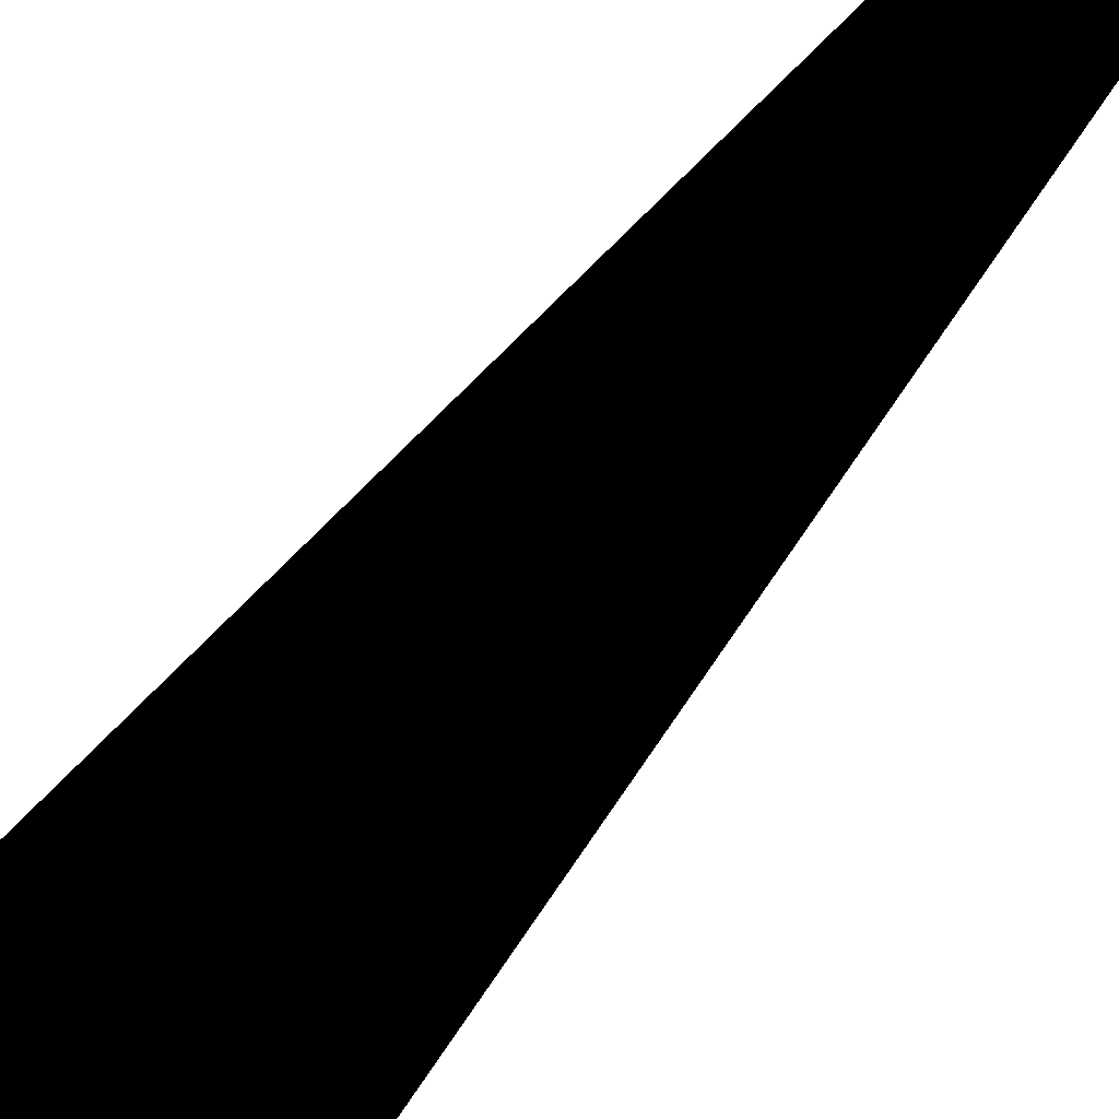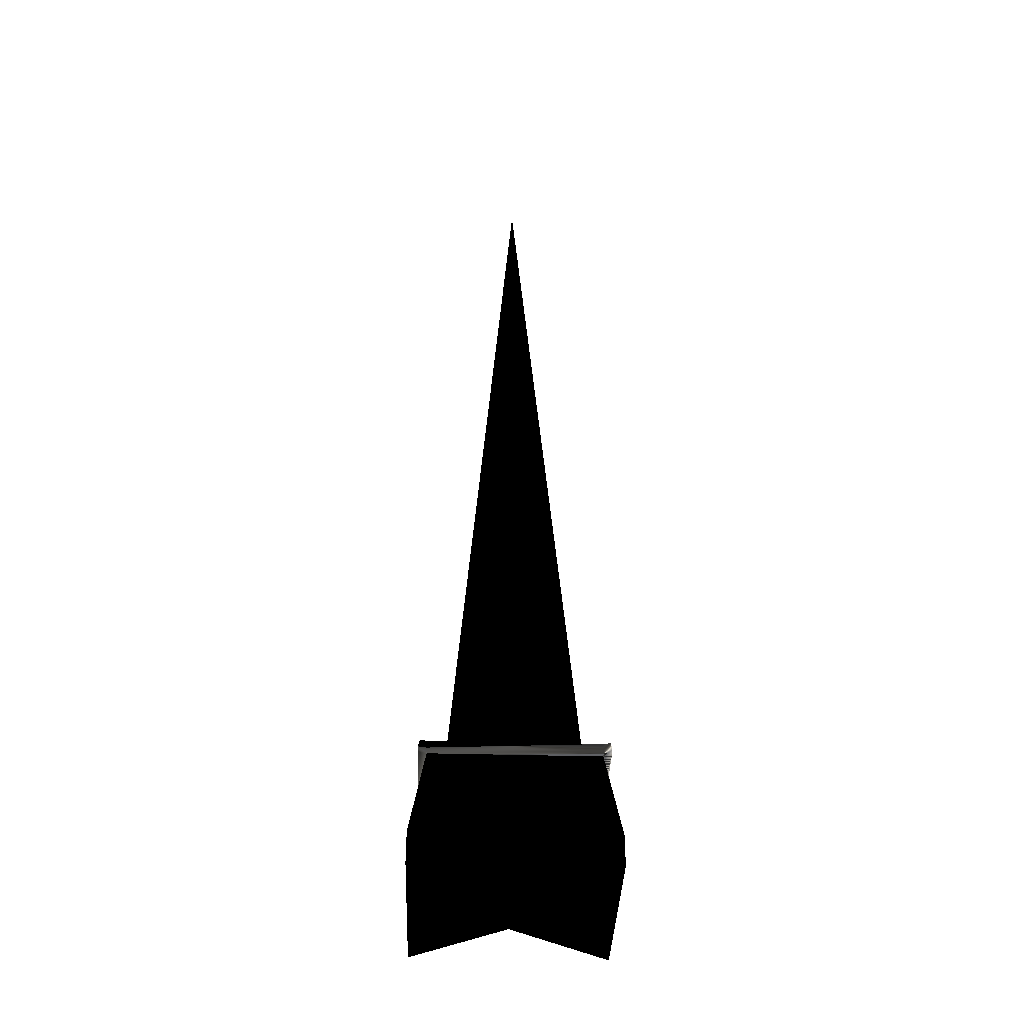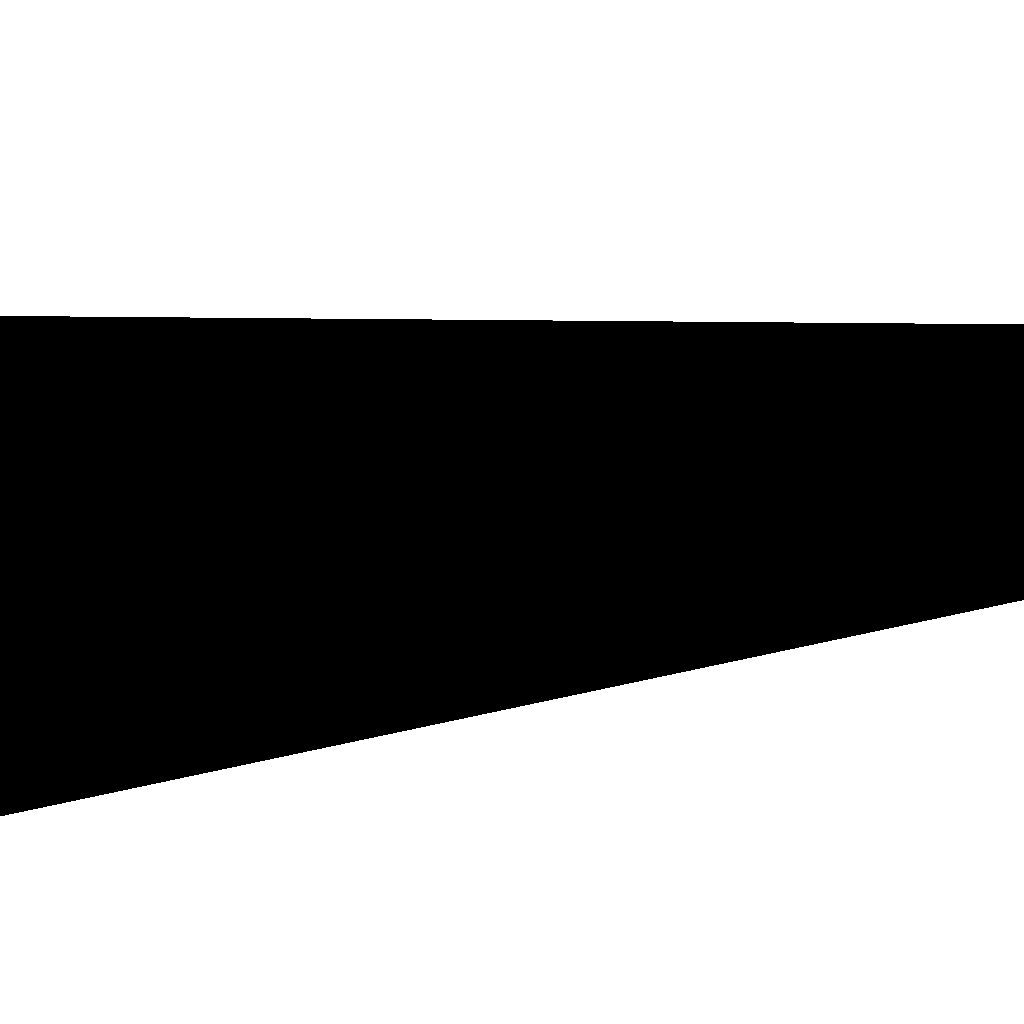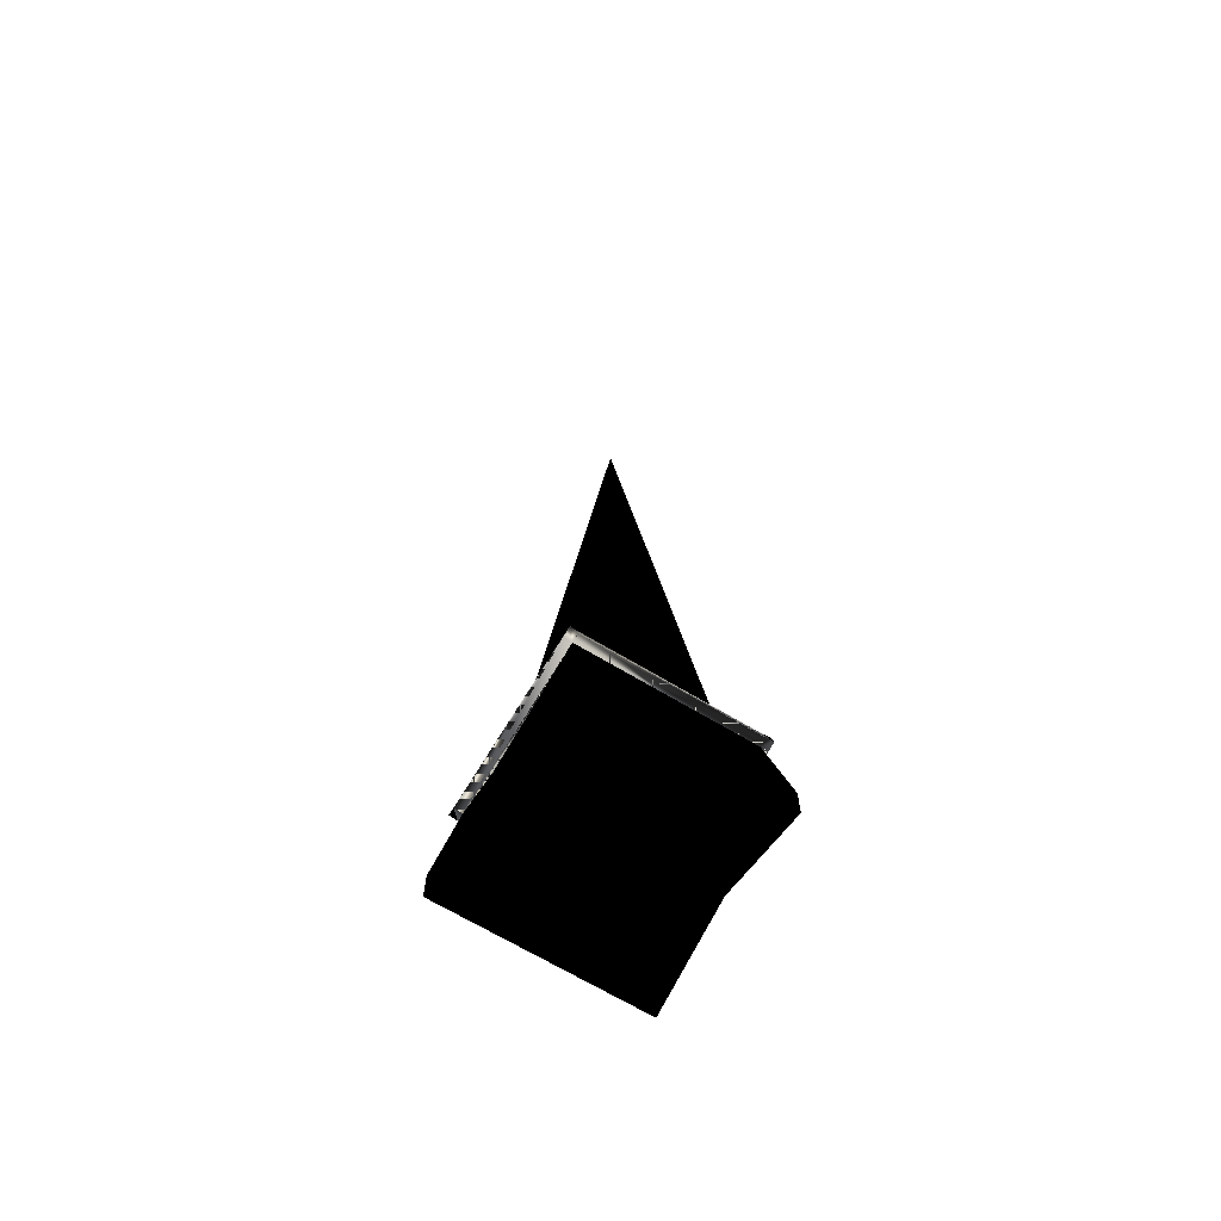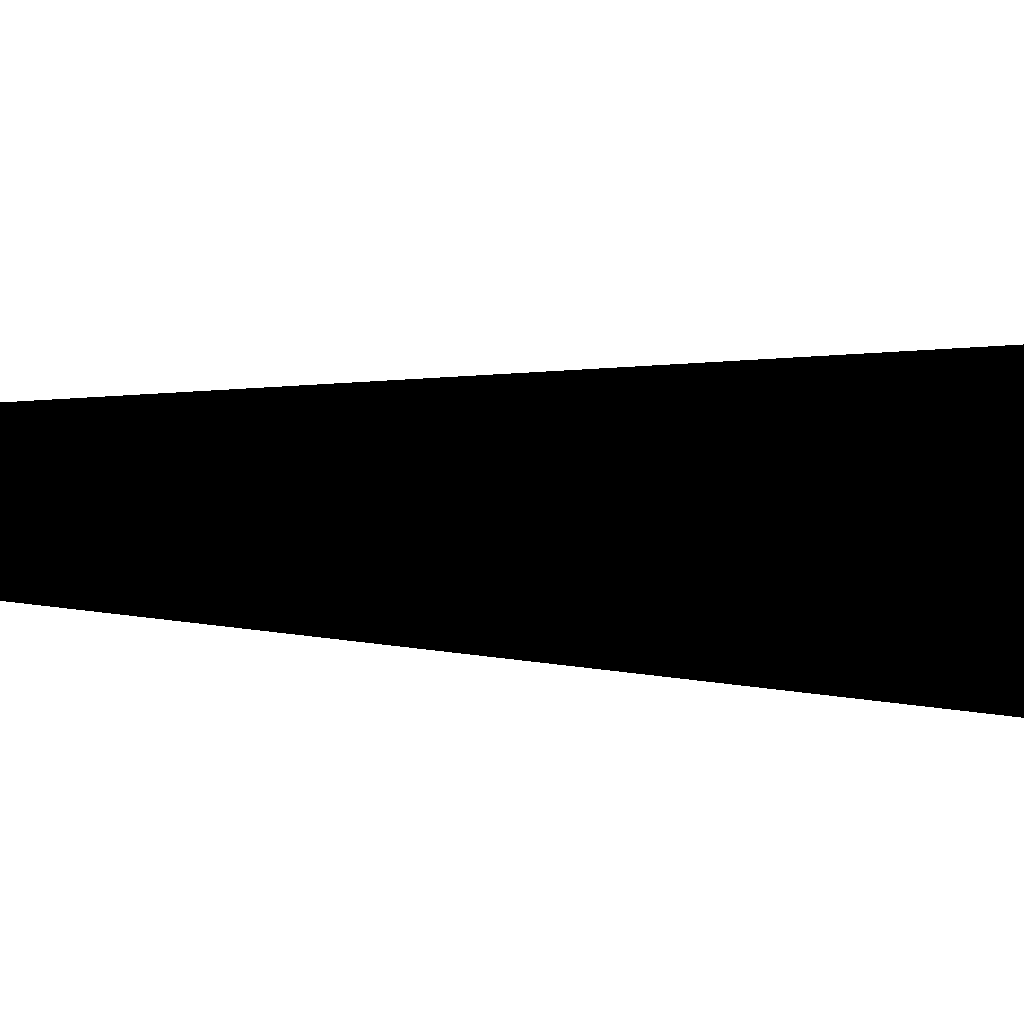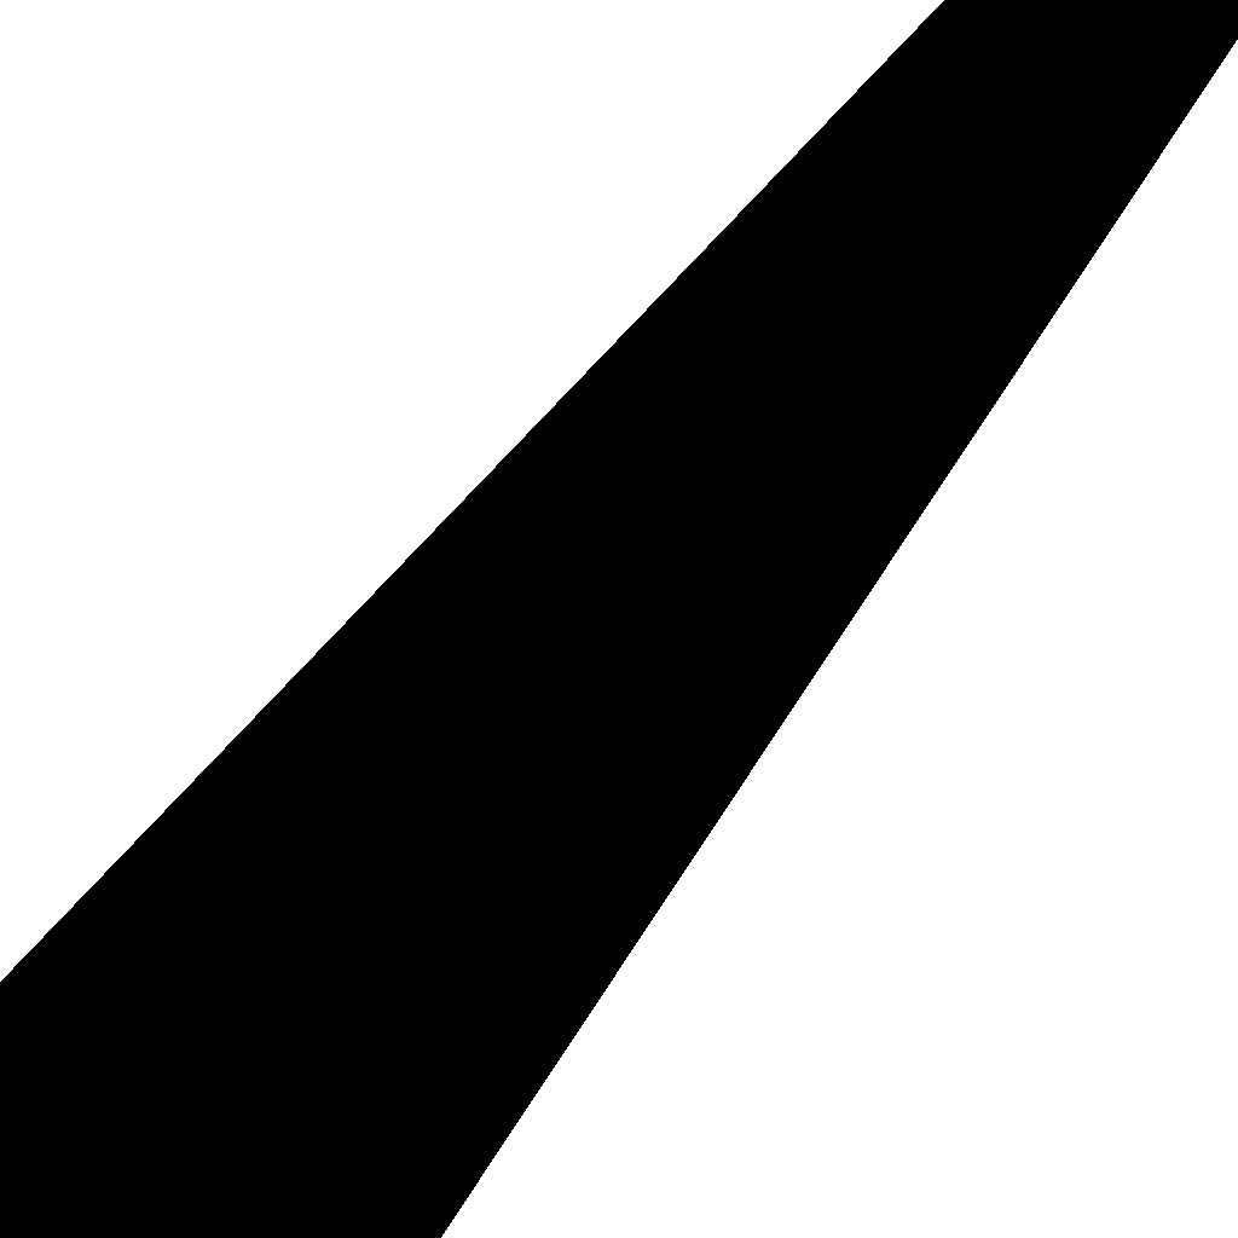
<metadata>
{"format":"obj","ext":"obj","renderer":"f3d","projection":"perspective","resolution":1024,"background":"white","views":[{"elev":-61.6,"azim":143.3,"up":"+Z"},{"elev":-38.9,"azim":-92.0,"up":"+Y"},{"elev":-46.3,"azim":97.9,"up":"+Z"},{"elev":-68.8,"azim":149.0,"up":"+Y"},{"elev":-2.2,"azim":-124.3,"up":"+Z"},{"elev":-71.1,"azim":142.8,"up":"+Z"}]}
</metadata>
<code>
v 0.1957 -0.8983 -0.1957
v 0.1957 -0.8983 8.447e-07
v 0.1957 -0.9609 -0.1957
v 0.1957 -0.8983 0.1957
v 0.1658 -0.7187 -0.1658
v -0.1957 -0.8983 -0.1957
v 0.1631 -0.8983 -0.1631
v 0.1957 -0.9609 0.1957
v 0.1658 -0.7187 0.1658
v -0.1658 -0.7187 -0.1658
v -0.1957 -0.9609 -0.1957
v -0.1631 -0.8983 -0.1631
v -0.1957 -0.9609 0.1957
v -0.1957 -0.8983 0.1957
v -0.1658 -0.7187 0.1658
v 0.1819 -0.716 -0.1658
v 0.1658 -0.716 -0.1819
v -0.1957 -0.8983 8.447e-07
v -0.1631 -0.8983 0.1631
v -0.1631 -0.7026 -0.1631
v -0.1658 -0.716 0.1819
v 0.1819 -0.716 0.1658
v 0.1814 -0.7134 -0.1819
v -0.1819 -0.716 0.1658
v -0.1658 -0.716 -0.1819
v 0.1631 -0.6999 -0.1792
v 0.1653 -0.7161 -0.1819
v 0.1631 -0.7026 -0.1631
v 0.1658 -0.716 0.1819
v -0.1631 -0.6999 0.1792
v -0.1814 -0.7134 0.1819
v -0.1653 -0.7161 0.1819
v 0.1792 -0.6999 0.1631
v 0.1787 -0.6973 -0.1792
v -0.1819 -0.716 -0.1658
v -0.1814 -0.7134 -0.1819
v -0.1653 -0.7161 -0.1819
v -0.1631 -0.6999 -0.1792
v 0.1627 -0.7 -0.1792
v -0.1631 -0.7026 0.1631
v -0.1305 -0.7026 -0.1305
v 0.1305 -0.7026 -0.1305
v 0.1819 -0.7161 0.1653
v 0.1819 -0.7134 0.1814
v -0.1627 -0.7 0.1792
v 0.1792 -0.6999 -0.1631
v 0.1792 -0.6973 0.1787
v -0.1792 -0.6999 0.1631
v -0.1787 -0.6973 0.1792
v -0.1627 -0.7 -0.1792
v -0.1305 -0.7026 0.1305
v -0.1792 -0.6999 -0.1631
v -0.1787 -0.6973 -0.1792
v 0.1631 -0.6999 0.1792
v 0.1305 -0.7026 0.1305
v 0.1792 -0.7 0.1627
v -8.447e-07 0.9609 8.447e-07
f 1 2 3
f 3 2 1
f 1 4 2
f 2 4 1
f 5 2 1
f 1 2 5
f 3 6 1
f 1 6 3
f 1 7 4
f 4 7 1
f 2 4 8
f 8 4 2
f 2 9 4
f 4 9 2
f 9 2 5
f 5 2 9
f 1 10 5
f 5 10 1
f 6 3 11
f 11 3 6
f 6 12 1
f 1 12 6
f 10 1 6
f 6 1 10
f 1 12 7
f 7 12 1
f 12 4 7
f 7 4 12
f 4 13 8
f 8 13 4
f 9 14 4
f 4 14 9
f 5 15 9
f 9 15 5
f 16 9 5
f 5 9 16
f 15 5 10
f 10 5 15
f 10 17 5
f 5 17 10
f 11 18 6
f 6 18 11
f 12 6 19
f 19 6 12
f 18 10 6
f 6 10 18
f 20 7 12
f 12 7 20
f 19 4 12
f 12 4 19
f 7 20 12
f 12 20 7
f 13 4 14
f 14 4 13
f 14 9 15
f 15 9 14
f 19 14 4
f 4 14 19
f 9 21 15
f 15 21 9
f 9 16 22
f 22 16 9
f 5 23 16
f 16 23 5
f 18 15 10
f 10 15 18
f 24 10 15
f 15 10 24
f 17 10 25
f 25 10 17
f 26 5 17
f 17 5 26
f 17 5 27
f 5 17 23
f 27 5 17
f 23 17 5
f 18 19 6
f 6 19 18
f 19 20 12
f 12 20 19
f 7 20 28
f 28 20 7
f 20 19 12
f 12 19 20
f 20 7 28
f 28 7 20
f 18 13 14
f 14 13 18
f 15 18 14
f 14 18 15
f 14 19 18
f 18 19 14
f 21 9 29
f 29 9 21
f 30 15 21
f 21 15 30
f 31 15 21
f 21 15 32
f 21 15 31
f 32 15 21
f 16 33 22
f 22 33 16
f 22 20 9
f 9 20 22
f 34 16 23
f 23 16 34
f 10 24 35
f 35 24 10
f 15 31 24
f 24 31 15
f 10 36 25
f 10 25 37
f 25 36 10
f 37 25 10
f 10 38 25
f 25 38 10
f 38 17 25
f 25 17 38
f 5 26 28
f 28 26 5
f 17 38 26
f 26 38 17
f 5 39 27
f 27 39 5
f 39 17 27
f 27 17 39
f 17 39 23
f 23 39 17
f 20 19 40
f 40 19 20
f 20 41 28
f 28 41 20
f 28 38 20
f 20 38 28
f 19 20 40
f 40 20 19
f 28 42 20
f 20 42 28
f 33 28 20
f 20 28 33
f 43 29 9
f 9 29 43
f 44 21 29
f 29 21 44
f 15 30 40
f 40 30 15
f 21 44 30
f 30 44 21
f 21 45 31
f 31 45 21
f 15 45 32
f 32 45 15
f 45 21 32
f 32 21 45
f 33 16 46
f 46 16 33
f 20 22 33
f 33 22 20
f 47 22 33
f 33 22 43
f 33 22 47
f 43 22 33
f 20 43 9
f 9 43 20
f 46 16 34
f 34 16 46
f 23 26 34
f 34 26 23
f 24 48 35
f 35 48 24
f 36 10 35
f 35 10 36
f 49 24 31
f 31 24 49
f 50 25 36
f 36 25 50
f 25 50 37
f 37 50 25
f 50 10 37
f 37 10 50
f 38 10 20
f 20 10 38
f 38 28 26
f 26 28 38
f 28 26 39
f 26 28 46
f 39 26 28
f 46 28 26
f 39 5 28
f 28 5 39
f 23 39 26
f 26 39 23
f 40 51 20
f 20 51 40
f 52 40 20
f 20 40 52
f 41 20 51
f 51 20 41
f 28 41 42
f 42 41 28
f 53 20 38
f 38 20 50
f 38 20 53
f 50 20 38
f 51 40 20
f 20 40 51
f 40 54 20
f 20 54 40
f 55 20 42
f 42 20 55
f 28 33 46
f 46 33 28
f 20 47 33
f 56 20 33
f 33 47 20
f 33 20 56
f 29 43 22
f 22 43 29
f 44 29 22
f 22 29 44
f 54 40 30
f 30 40 54
f 40 49 30
f 40 30 45
f 30 49 40
f 45 30 40
f 45 15 40
f 40 15 45
f 30 44 54
f 54 44 30
f 31 45 30
f 30 45 31
f 22 47 44
f 44 47 22
f 33 43 56
f 56 43 33
f 43 20 56
f 56 20 43
f 26 46 34
f 34 46 26
f 24 49 48
f 48 49 24
f 35 48 52
f 52 48 35
f 35 53 36
f 36 53 35
f 31 30 49
f 49 30 31
f 50 36 38
f 38 36 50
f 10 50 20
f 20 50 10
f 40 52 48
f 48 52 40
f 20 53 52
f 52 53 20
f 55 41 51
f 51 41 55
f 41 51 57
f 57 51 41
f 41 55 42
f 42 55 41
f 57 42 41
f 41 42 57
f 38 36 53
f 53 36 38
f 51 20 55
f 55 20 51
f 47 20 54
f 54 20 47
f 42 57 55
f 55 57 42
f 49 40 48
f 48 40 49
f 47 54 44
f 44 54 47
f 35 52 53
f 53 52 35
f 57 51 55
f 55 51 57

</code>
